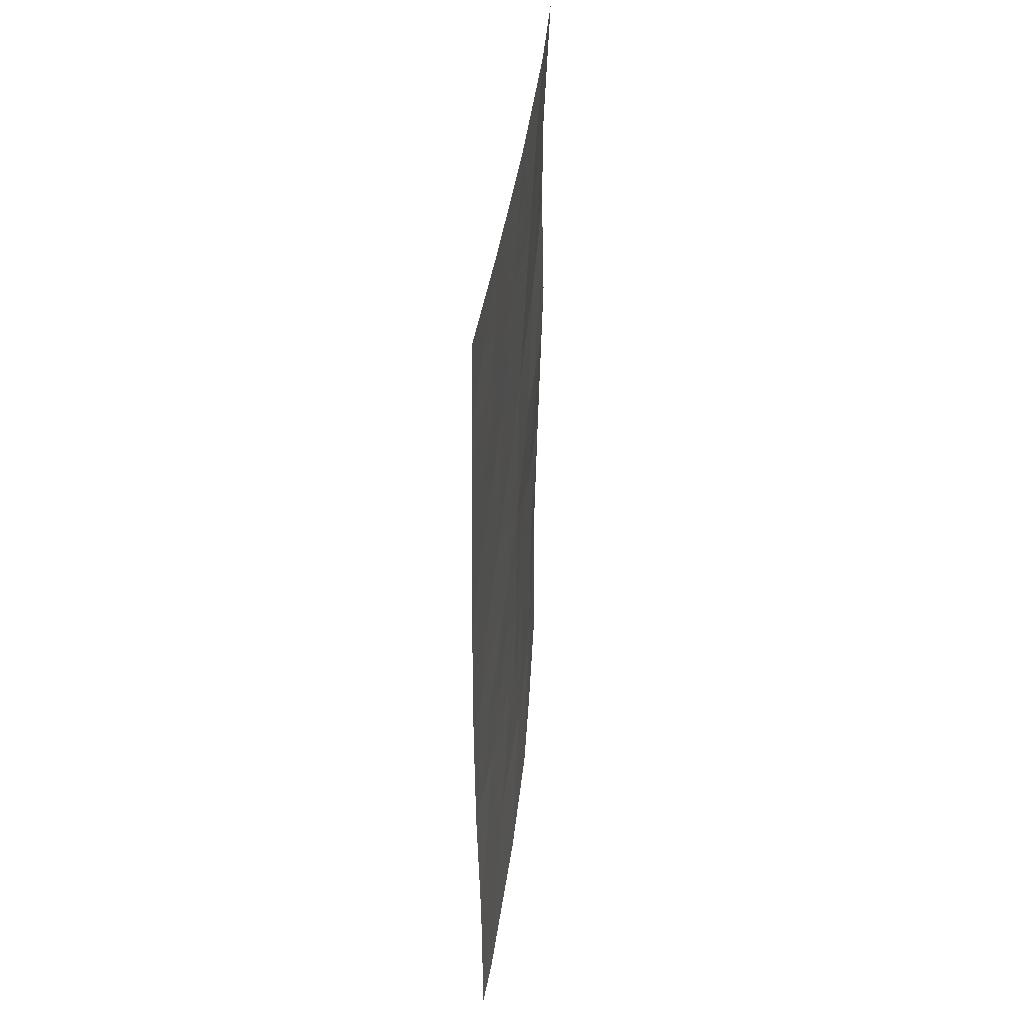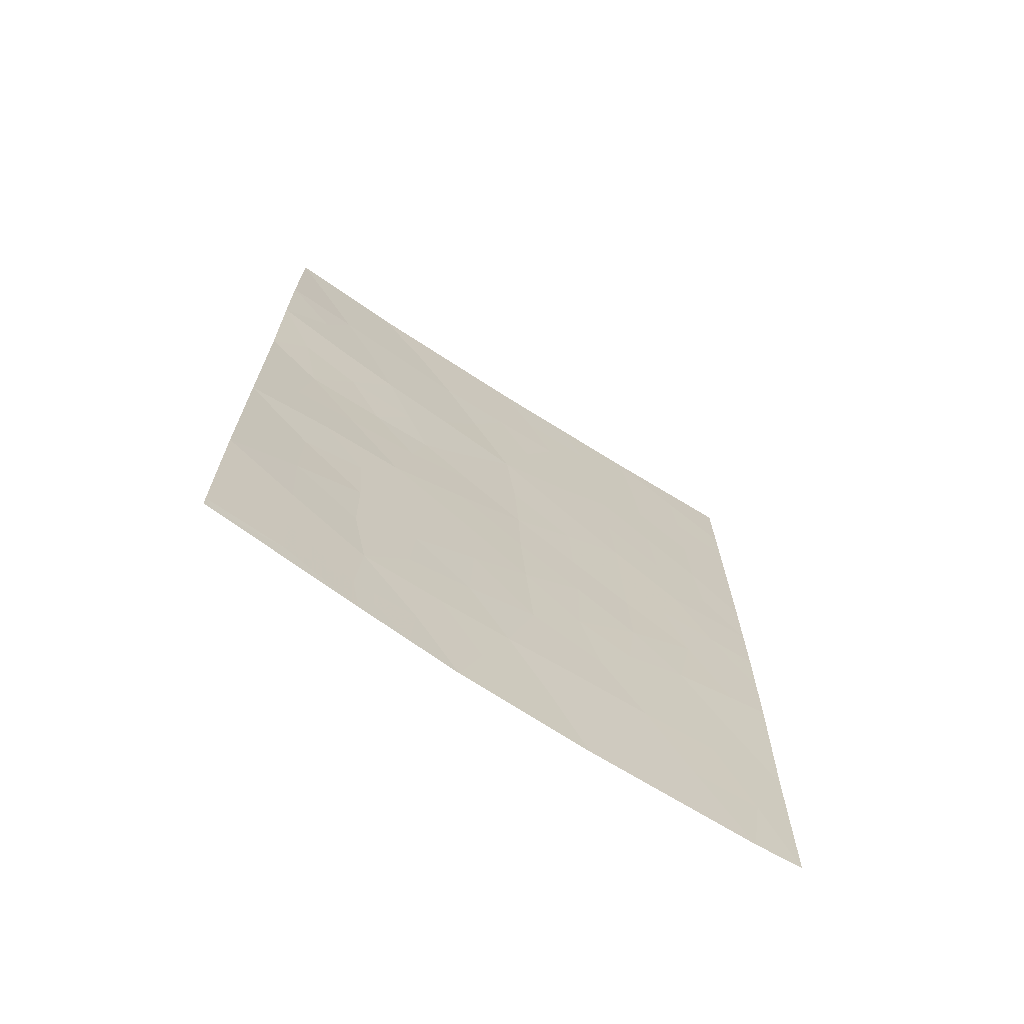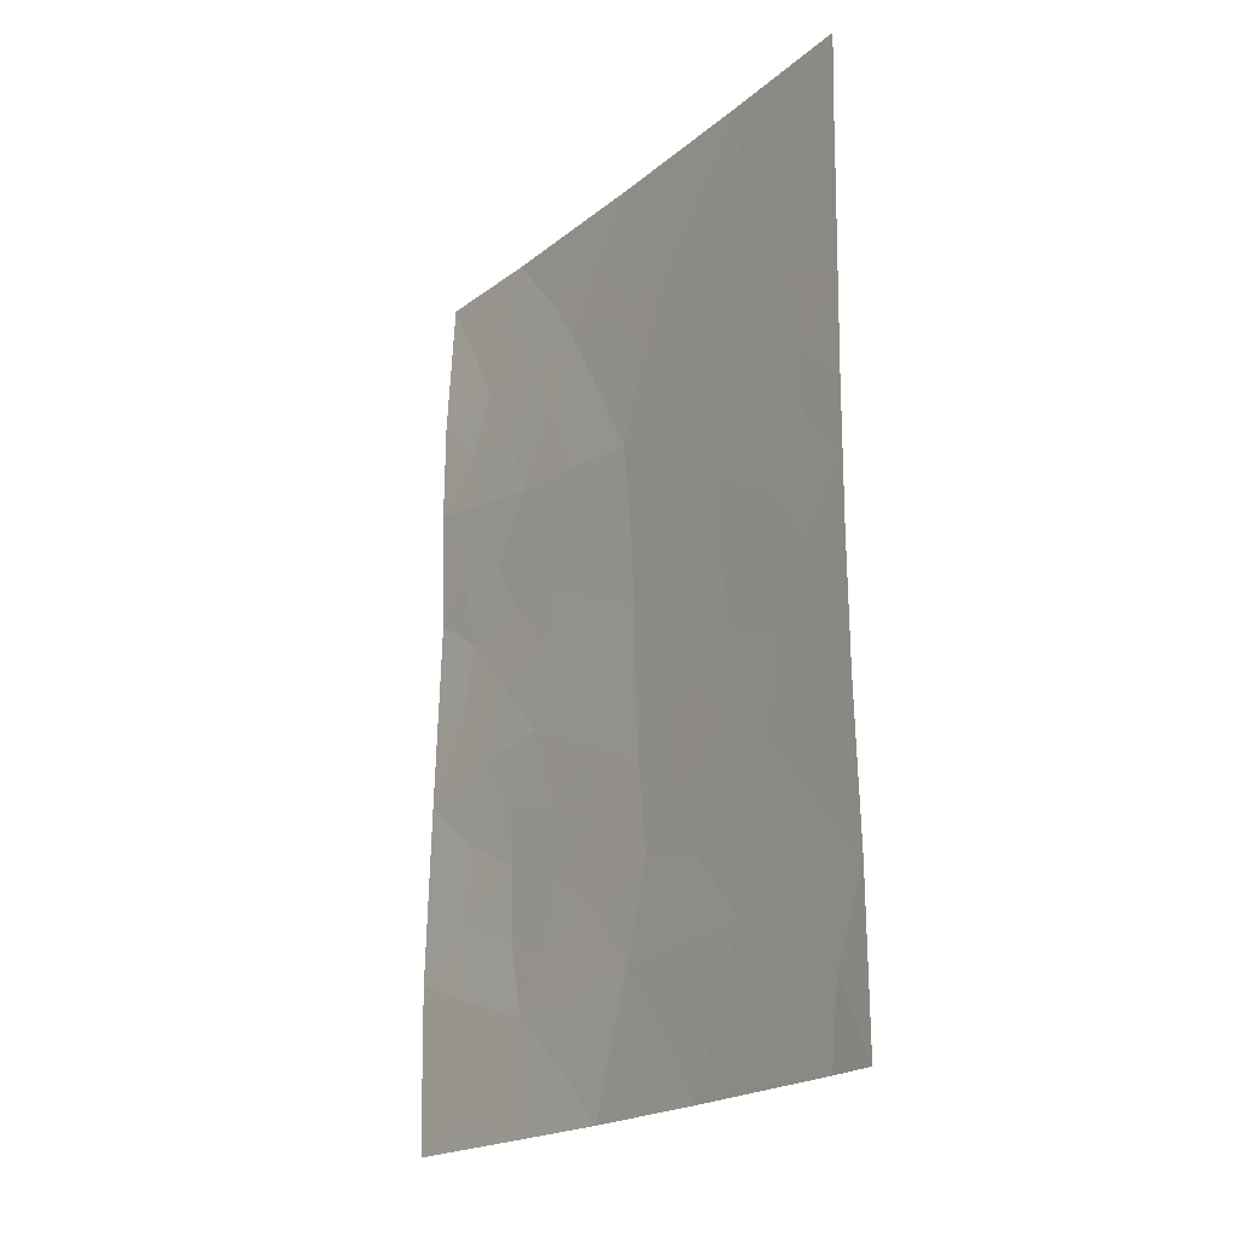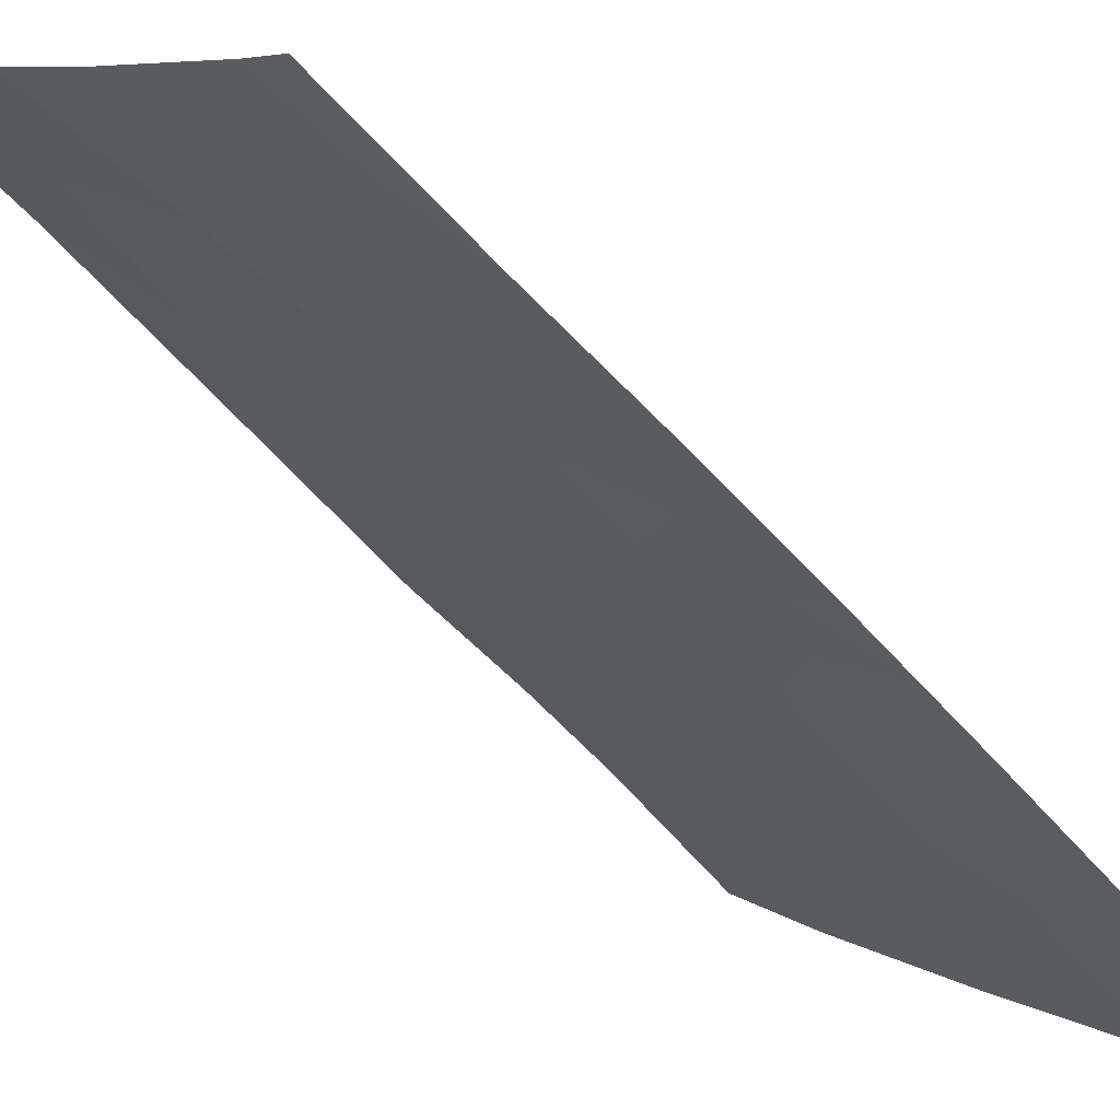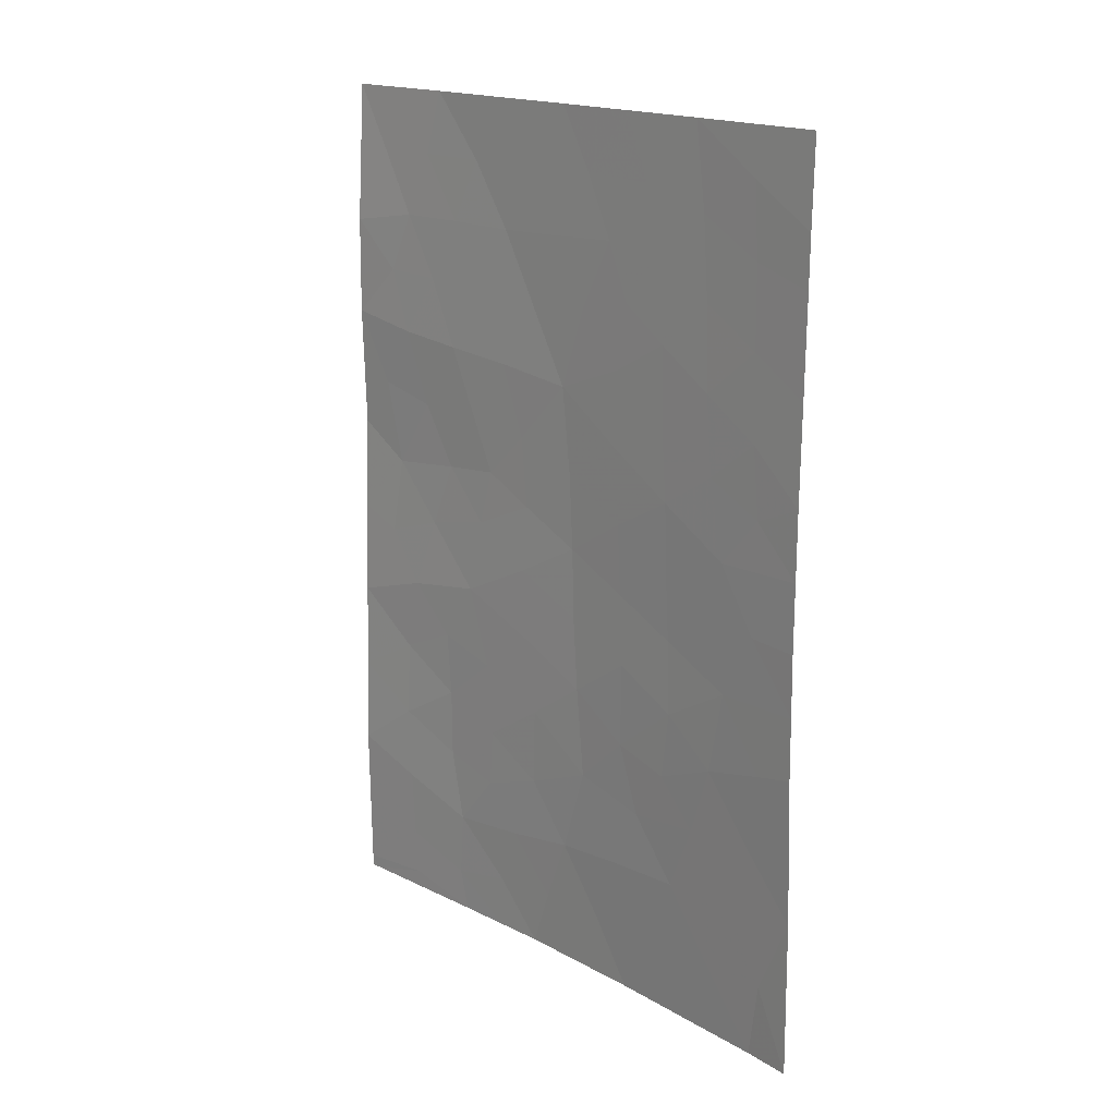
<metadata>
{"format":"obj","ext":"obj","renderer":"f3d","projection":"perspective","resolution":1024,"background":"white","views":[{"elev":40.2,"azim":145.6,"up":"+Y"},{"elev":-69.3,"azim":15.9,"up":"+Y"},{"elev":-20.3,"azim":103.9,"up":"+Y"},{"elev":-53.4,"azim":39.6,"up":"+Z"},{"elev":17.3,"azim":96.9,"up":"+Y"}]}
</metadata>
<code>
v 30.27 -38 78.83
v 31.58 -38 77.41
v 27.05 -38 82.5
v 31.61 -42.43 77.47
v 31.08 -41.78 78.02
v 26.08 -45.43 83.89
v 30.48 -40.19 78.65
v 28.94 -45.84 80.39
v 31.59 -39.83 77.44
v 31.59 -39.15 77.43
v 26.09 -49.84 83.91
v 26.09 -50 83.91
v 26.16 -50 83.82
v 29.5 -50 79.65
v 26.01 -38 83.78
v 26.06 -39.89 83.86
v 27.38 -48.53 82.26
v 28.68 -38 80.61
v 28.72 -41.66 80.62
v 28.28 -50 81.07
v 28.86 -43.86 80.47
v 26.52 -43.33 83.23
v 27.78 -43.12 81.73
v 26.11 -47.82 83.94
v 31.6 -45.91 77.46
v 26.06 -41.21 83.86
v 31.61 -44.25 77.47
v 31.58 -47.88 77.41
v 31.57 -50 77.4
v 31.1 -50 77.88
v 26.04 -42.85 83.83
v 27.95 -39.72 81.47
v 28.74 -48.26 80.58
v 27.24 -46.62 82.43
v 29.97 -40.82 79.22
v 30.06 -42.84 79.15
v 30.64 -46.23 78.5
v 30.14 -48.1 79
v 29.28 -39.64 79.96
v 27.3 -41.47 82.32
v 27.4 -50 82.21
v 30.11 -44.67 79.08
v 26.7 -39.73 83.01
v 27.53 -44.91 82.08
v 30.97 -38.62 78.09
v 30.93 -38 78.12
v 30.4 -39.12 78.71
v 31.02 -39.59 78.05
v 26.53 -38 83.14
v 26.92 -38.86 82.7
v 26.37 -38.89 83.38
v 27.84 -50 81.64
v 27.33 -49.43 82.31
v 27.88 -49.26 81.6
v 29.41 -42.3 79.86
v 29.42 -41.27 79.84
v 29.99 -41.84 79.21
v 26.78 -50 83.01
v 26.75 -49.75 83.06
v 26.1 -48.83 83.93
v 26.7 -48.18 83.15
v 26.72 -49.11 83.1
v 26.09 -46.63 83.91
v 26.66 -46.11 83.15
v 26.67 -47.17 83.18
v 26.7 -41.38 83.07
v 26.37 -42.19 83.44
v 27.97 -41.54 81.52
v 27.65 -40.6 81.87
v 28.31 -40.63 81.07
v 31.59 -46.89 77.43
v 31.07 -47.02 78
v 31.23 -46.02 77.86
v 29.53 -45.24 79.73
v 30.08 -43.77 79.12
v 30.76 -43.38 78.39
v 31.14 -44.22 77.98
v 27.24 -47.56 82.42
v 28.89 -50 80.36
v 28.49 -49.17 80.85
v 29.14 -49.11 80.1
v 31.61 -43.34 77.47
v 31.15 -42.71 77.95
v 31.6 -41.13 77.45
v 31.05 -40.66 78.04
v 31.57 -48.94 77.41
v 31.23 -48.97 77.77
v 26.04 -38.95 83.82
v 30.3 -50 78.76
v 29.84 -49.05 79.3
v 30.59 -49.01 78.48
v 28.97 -40.54 80.32
v 29.52 -40.39 79.71
v 26.06 -44.14 83.86
v 26.44 -44.39 83.38
v 30.85 -48 78.22
v 30.41 -47.18 78.72
v 28.19 -42.51 81.24
v 28.81 -42.85 80.51
v 28.26 -43.46 81.17
v 26.05 -42.03 83.84
v 28.36 -47.47 81.07
v 28.39 -46.41 81.05
v 27.87 -38 81.55
v 28.28 -38.84 81.08
v 27.55 -38.86 81.92
v 29.43 -48.16 79.81
v 27.31 -39.71 82.26
v 30.52 -41.3 78.63
v 30.6 -42.34 78.56
v 27.22 -43.2 82.38
v 27.65 -43.88 81.9
v 27.01 -44.1 82.67
v 28.23 -44.39 81.23
v 27.56 -42.37 82
v 26.49 -40.53 83.3
v 27.02 -40.56 82.64
v 31.61 -45.08 77.46
v 29.46 -43.32 79.8
v 29.48 -38 79.72
v 29.72 -38.85 79.45
v 29 -38.81 80.26
v 29.9 -39.79 79.28
v 29.49 -44.27 79.76
v 28.88 -44.82 80.45
v 28.1 -48.42 81.38
v 27.78 -47.78 81.78
v 26.8 -45.09 82.98
v 27.19 -45.74 82.48
v 28.27 -45.37 81.19
v 28.63 -39.68 80.7
v 27.75 -45.98 81.81
v 30.57 -44.22 78.59
v 30.8 -45.11 78.34
v 30.14 -45.67 79.06
v 29.01 -47.06 80.3
v 30.05 -46.58 79.14
v 29.51 -46.38 79.74
v 29.71 -47.3 79.5
v 27.81 -46.99 81.74
v 26.9 -42.38 82.77
f 45 1 46
f 45 48 47
f 12 11 13
f 49 50 51
f 52 53 54
f 55 56 57
f 41 58 59
f 60 61 62
f 63 64 65
f 66 141 67
f 68 69 70
f 71 72 73
f 138 74 135
f 61 65 78
f 79 80 81
f 82 27 77
f 9 84 85
f 28 86 87
f 88 15 51
f 89 90 91
f 92 93 56
f 6 94 95
f 72 96 97
f 98 99 100
f 101 26 67
f 136 102 103
f 104 105 106
f 81 107 90
f 108 50 106
f 109 7 85
f 109 110 57
f 111 112 113
f 100 114 112
f 115 111 141
f 115 68 98
f 116 117 66
f 69 117 108
f 73 134 118
f 76 110 83
f 55 119 99
f 120 121 122
f 53 59 62
f 91 96 87
f 121 47 123
f 75 124 119
f 43 116 16
f 74 125 124
f 126 127 102
f 54 126 80
f 64 128 129
f 125 130 114
f 105 122 131
f 34 129 132
f 131 92 70
f 123 7 35
f 113 128 95
f 103 132 130
f 10 45 2
f 46 2 45
f 1 45 47
f 45 10 48
f 47 48 7
f 10 9 48
f 15 49 51
f 49 3 50
f 51 50 43
f 20 52 54
f 52 41 53
f 54 53 17
f 36 55 57
f 55 19 56
f 57 56 35
f 58 13 59
f 11 59 13
f 11 60 62
f 60 24 61
f 62 61 17
f 24 63 65
f 63 6 64
f 65 64 34
f 26 66 67
f 66 40 141
f 19 68 70
f 68 40 69
f 70 69 32
f 25 71 73
f 71 28 72
f 73 72 37
f 138 8 74
f 135 74 42
f 42 75 133
f 75 36 76
f 17 61 78
f 61 24 65
f 78 65 34
f 14 79 81
f 79 20 80
f 81 80 33
f 4 83 5
f 83 4 82
f 84 5 85
f 5 84 4
f 9 85 48
f 48 85 7
f 86 29 87
f 30 87 29
f 16 51 43
f 51 16 88
f 30 89 91
f 89 14 90
f 91 90 38
f 19 92 56
f 92 39 93
f 56 93 35
f 37 72 97
f 72 28 96
f 97 96 38
f 23 98 100
f 98 19 99
f 100 99 21
f 31 67 22
f 67 31 101
f 133 77 134
f 77 27 118
f 135 134 37
f 8 136 103
f 136 33 102
f 103 102 140
f 3 104 106
f 104 18 105
f 106 105 32
f 14 81 90
f 81 33 107
f 90 107 38
f 32 108 106
f 108 43 50
f 106 50 3
f 5 109 85
f 109 35 7
f 35 109 57
f 109 5 110
f 57 110 36
f 22 111 113
f 111 23 112
f 113 112 44
f 23 100 112
f 100 21 114
f 112 114 44
f 40 115 141
f 115 23 111
f 23 115 98
f 115 40 68
f 98 68 19
f 26 116 66
f 116 43 117
f 66 117 40
f 32 69 108
f 69 40 117
f 108 117 43
f 25 73 118
f 73 37 134
f 118 134 77
f 82 76 83
f 76 36 110
f 83 110 5
f 19 55 99
f 55 36 119
f 99 119 21
f 18 120 122
f 120 1 121
f 122 121 39
f 17 53 62
f 53 41 59
f 62 59 11
f 30 91 87
f 91 38 96
f 87 96 28
f 39 121 123
f 121 1 47
f 123 47 7
f 38 139 97
f 36 75 119
f 75 42 124
f 119 124 21
f 116 26 16
f 42 74 124
f 74 8 125
f 124 125 21
f 33 126 102
f 126 17 127
f 102 127 140
f 20 54 80
f 54 17 126
f 80 126 33
f 34 64 129
f 64 6 128
f 129 128 44
f 21 125 114
f 125 8 130
f 114 130 44
f 32 105 131
f 105 18 122
f 131 122 39
f 140 34 132
f 132 129 44
f 127 17 78
f 32 131 70
f 131 39 92
f 70 92 19
f 39 123 93
f 93 123 35
f 22 113 95
f 113 44 128
f 8 103 130
f 103 140 132
f 130 132 44
f 82 77 76
f 95 94 22
f 37 137 135
f 33 136 107
f 136 138 139
f 107 139 38
f 77 133 76
f 133 75 76
f 42 134 135
f 134 42 133
f 97 137 37
f 138 136 8
f 95 128 6
f 136 139 107
f 135 137 138
f 138 137 139
f 139 137 97
f 140 78 34
f 140 127 78
f 22 94 31
f 67 141 22
f 141 111 22

</code>
